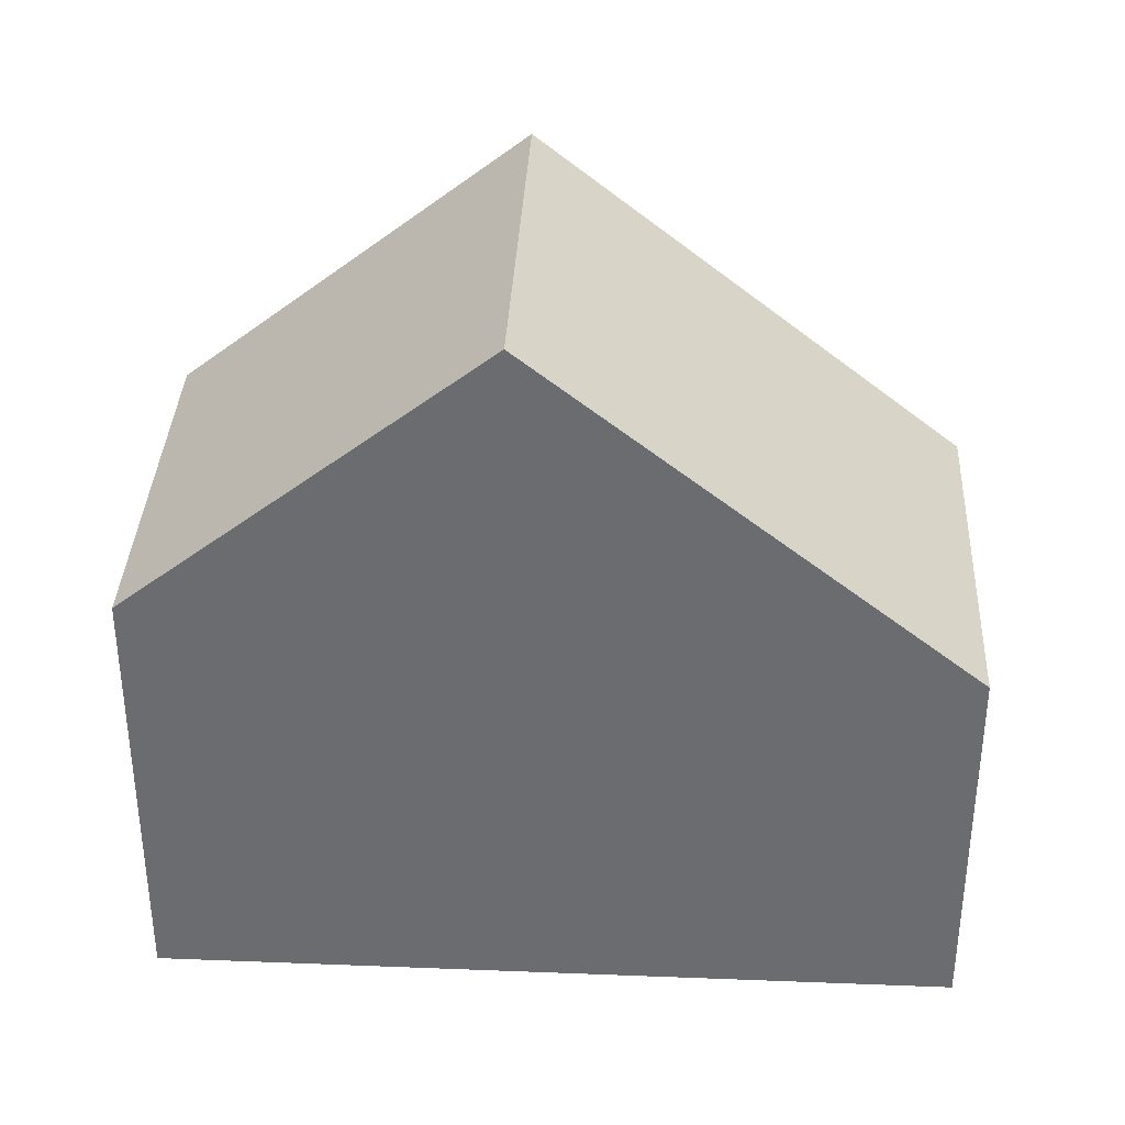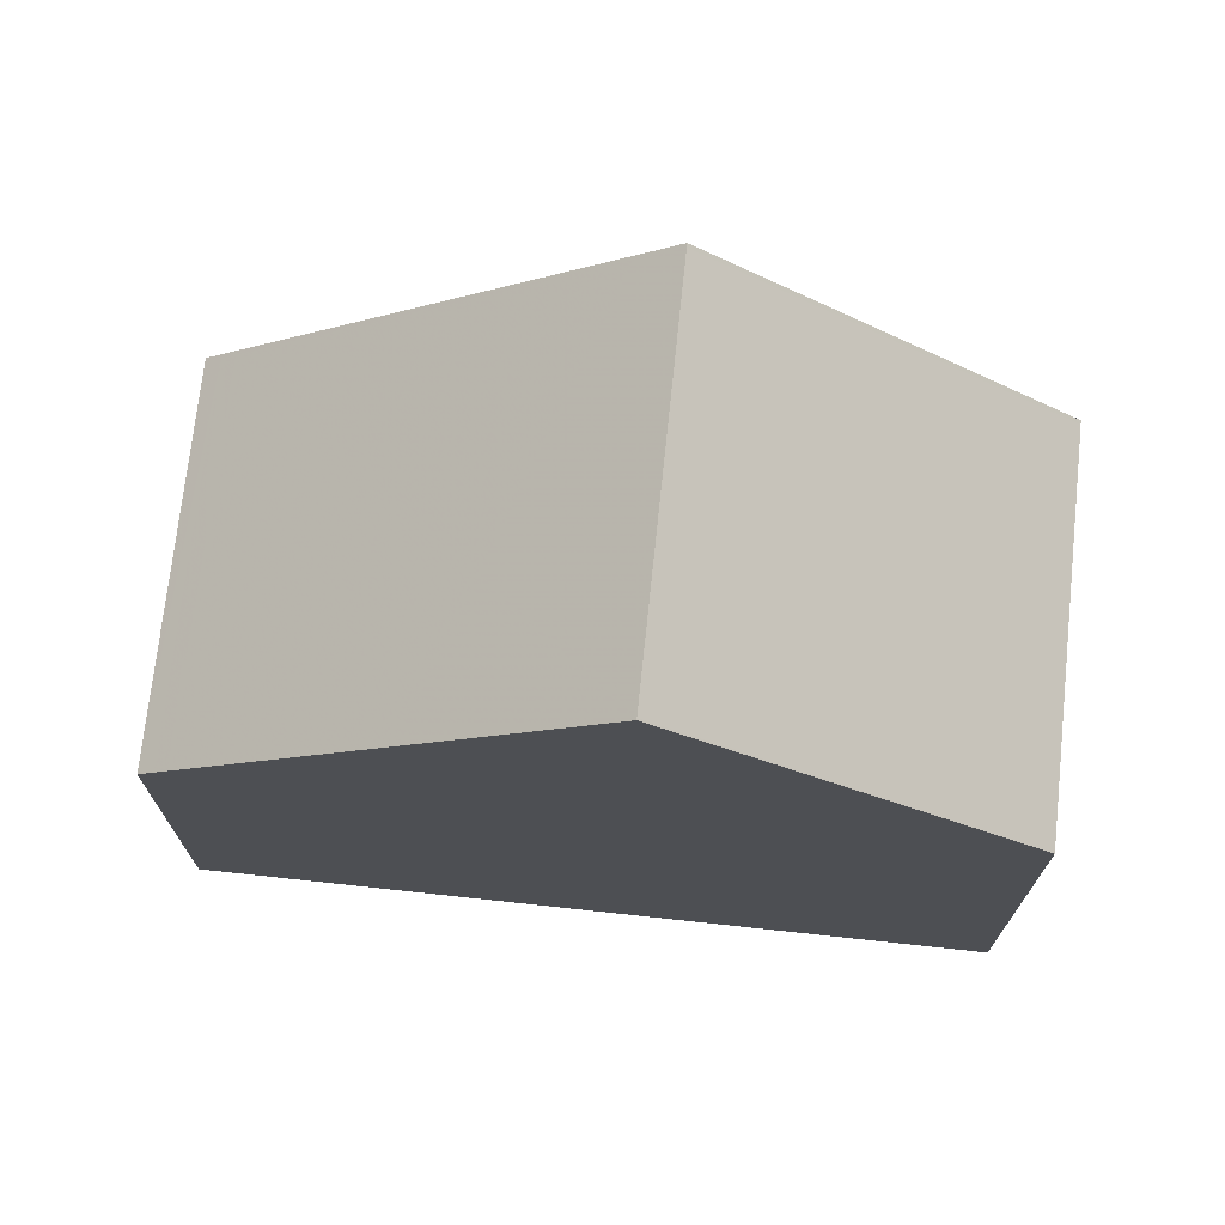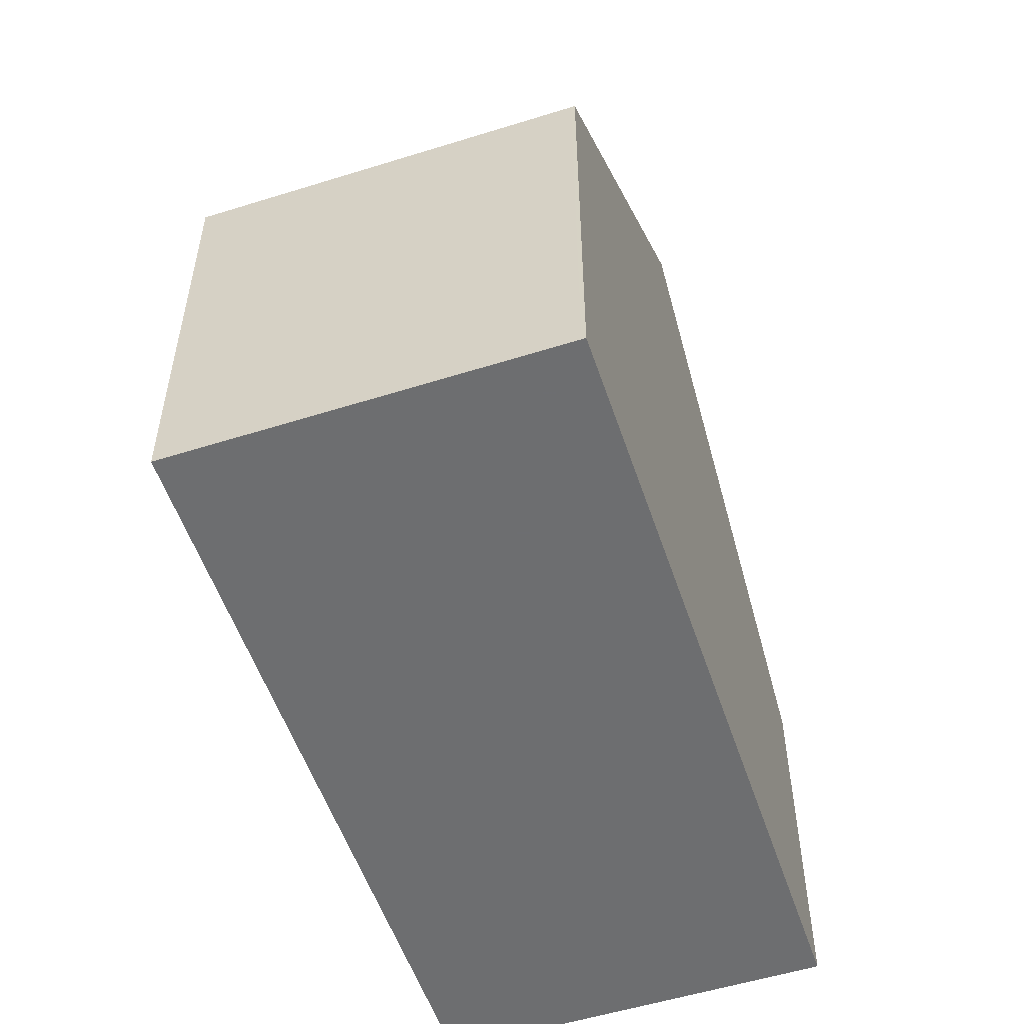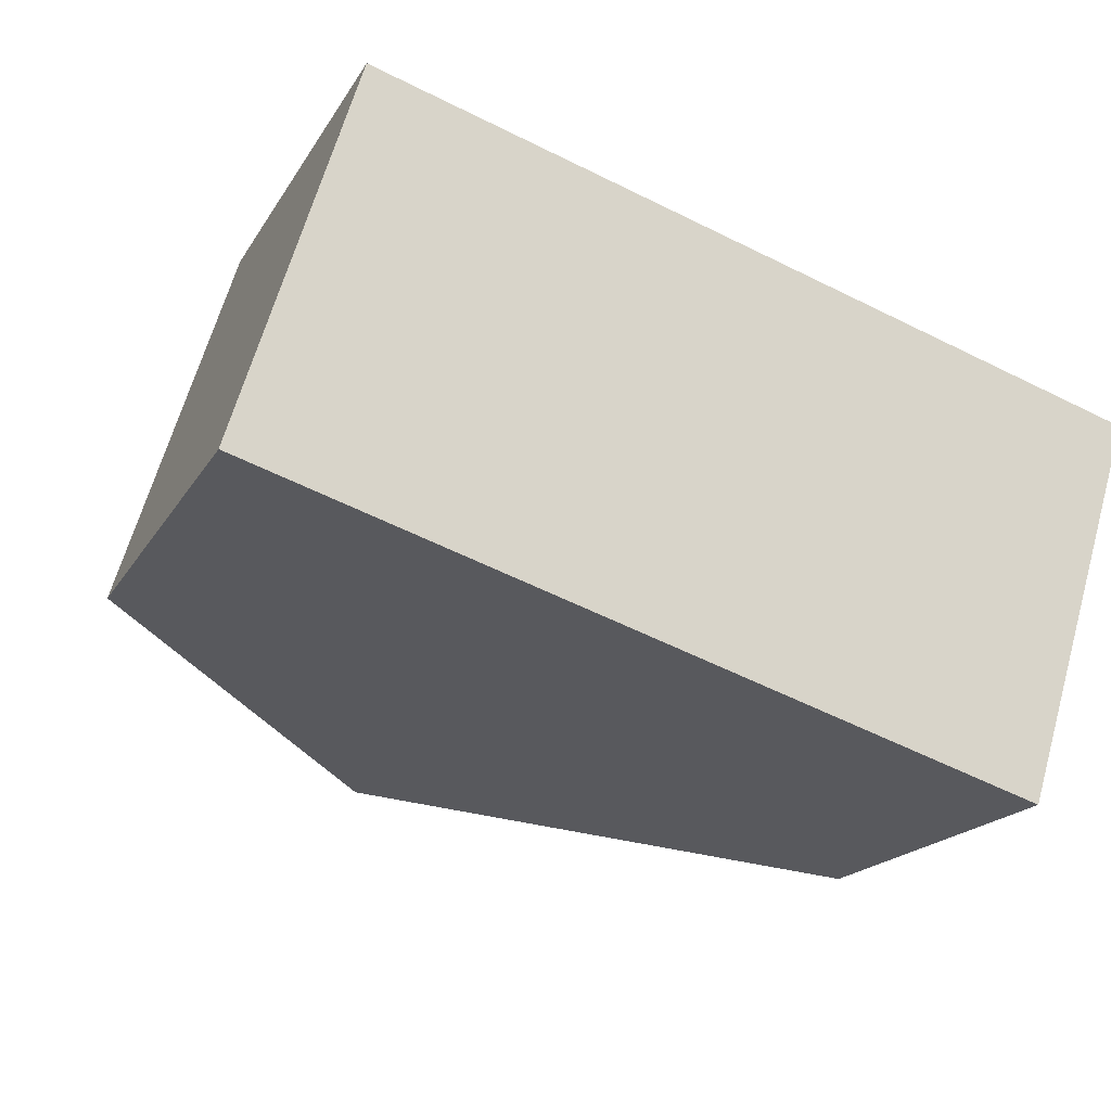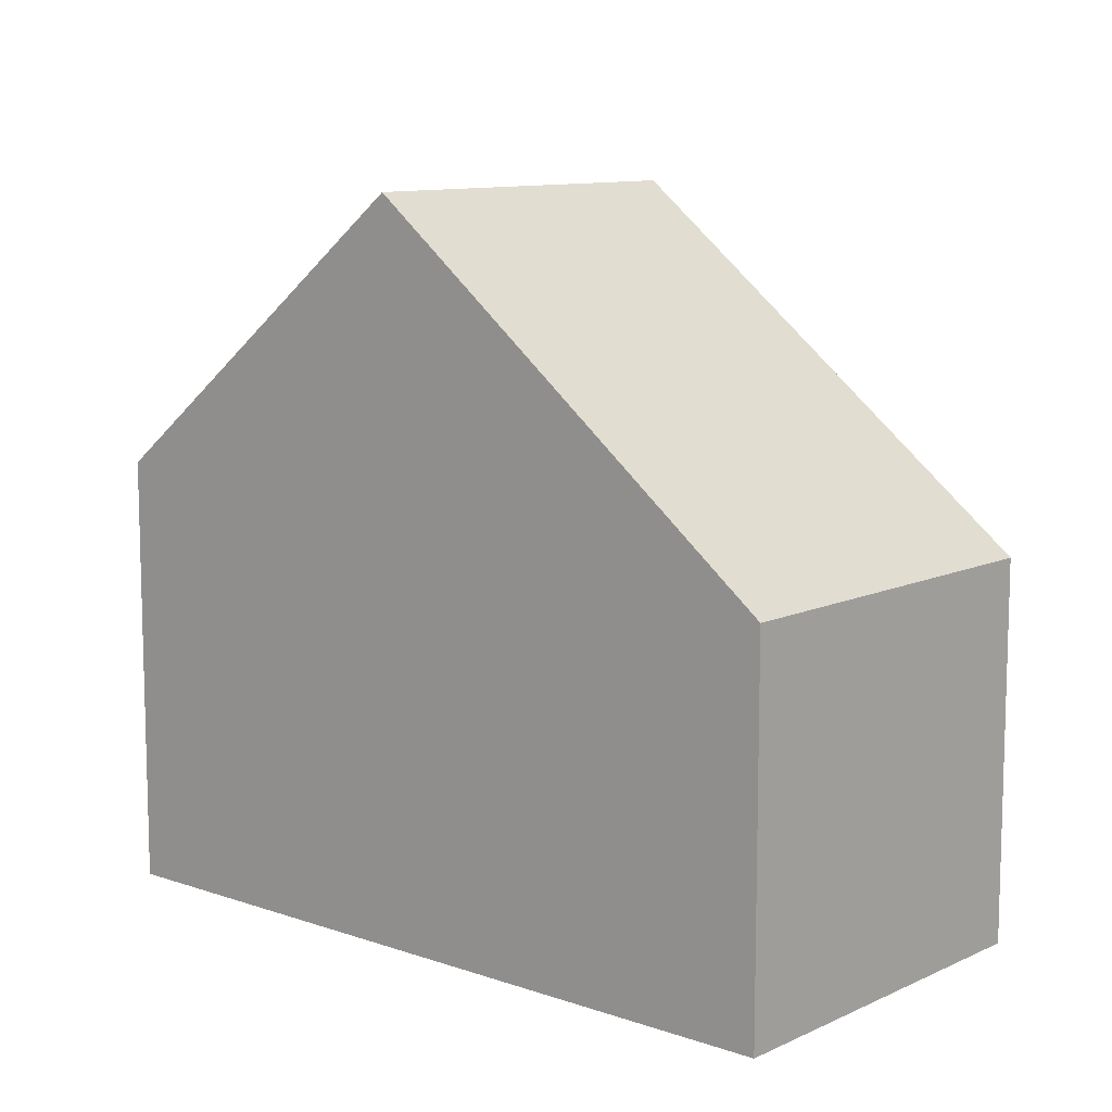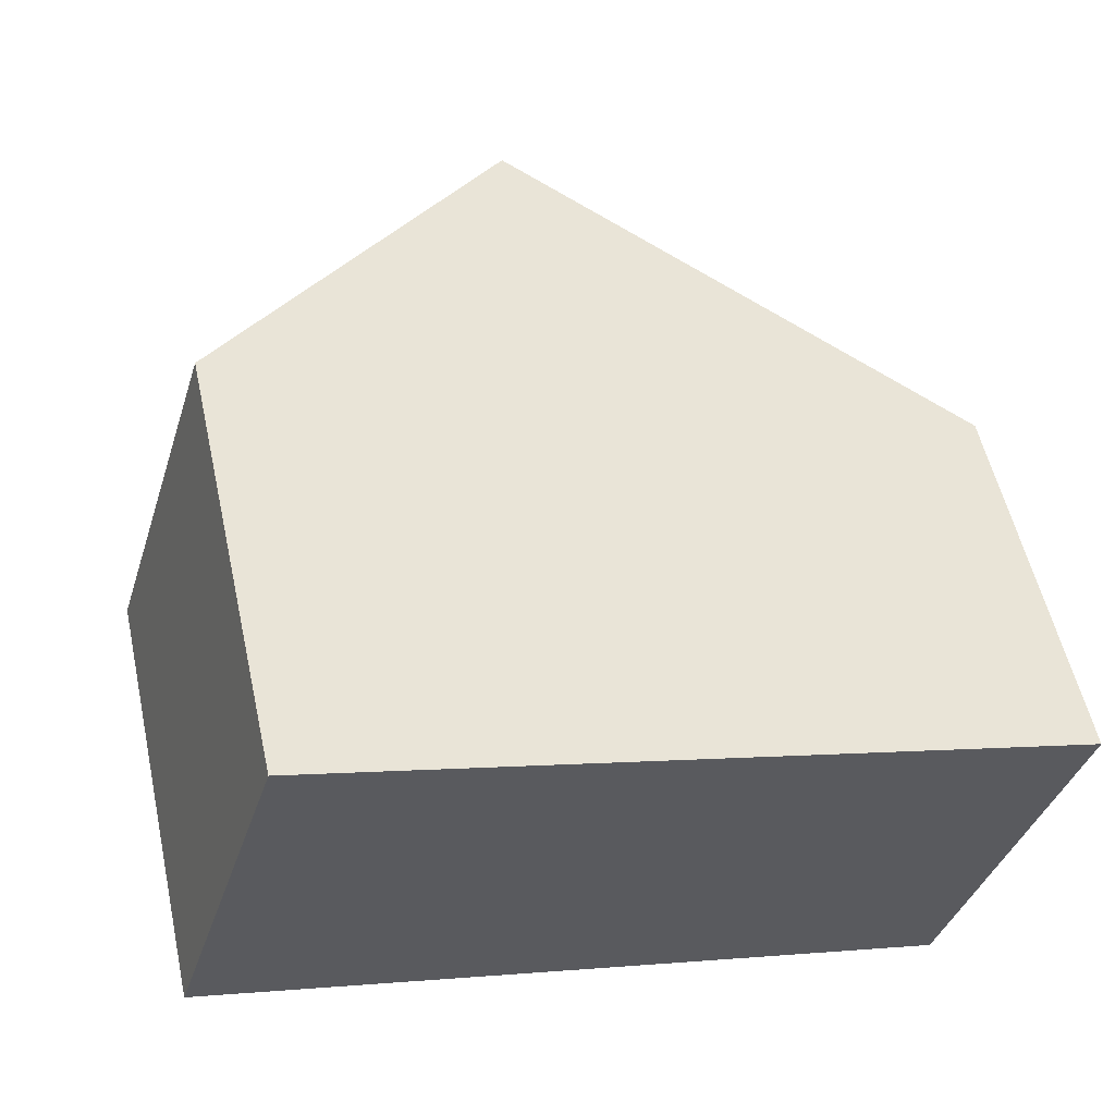
<metadata>
{"format":"obj","ext":"obj","renderer":"f3d","projection":"perspective","resolution":1024,"background":"white","views":[{"elev":35.9,"azim":-159.9,"up":"+Z"},{"elev":72.2,"azim":23.3,"up":"+Z"},{"elev":-54.3,"azim":125.6,"up":"+Z"},{"elev":-18.2,"azim":158.5,"up":"+Y"},{"elev":10.3,"azim":-121.8,"up":"+Z"},{"elev":55.8,"azim":167.5,"up":"+Y"}]}
</metadata>
<code>
v -2418 -471.8 6.309
v -2419 -466.4 6.276
v -2429 -475.2 5.434
v -2430 -469.8 5.428
v -2424 -467.9 10.32
v -2423 -473.3 10.34
v -2423 -473.3 10.34
v -2424 -468 10.32
v -2423 -473.3 10.34
v -2424 -467.9 10.32
v -2428 -475.1 5.623
v -2430 -469.7 5.617
v -2423 -473.3 10.34
v -2418 -471.8 6.309
v -2428 -475.1 5.623
v -2429 -475.1 5.434
v -2424 -468 10.32
v -2419 -466.5 6.276
v -2430 -469.7 5.617
v -2430 -469.8 5.428
v -2430 -469.7 5.818
v -2430 -469.6 5.818
v -2428 -475 5.824
v -2428 -475 5.824
v -2430 -469.6 5.784
v -2430 -469.7 5.784
v -2428 -475 5.784
v -2428 -475 5.784
v -2420 -466.4 6.335
v -2420 -466.5 6.335
v -2418 -471.8 6.368
v -2418 -471.8 6.368
v -2418 -471.8 6.368
v -2418 -471.8 6.309
v -2418 -471.8 0
v -2418 -471.8 0
v -2419 -466.5 6.276
v -2419 -466.4 6.276
v -2419 -466.4 0
v -2419 -466.5 0
v -2429 -475.1 5.434
v -2429 -475.2 5.434
v -2429 -475.2 0
v -2429 -475.1 8.882e-16
v -2430 -469.7 5.617
v -2430 -469.8 5.428
v -2430 -469.8 0
v -2430 -469.7 8.882e-16
v -2420 -466.4 6.335
v -2424 -467.9 10.32
v -2424 -467.9 0
v -2420 -466.4 0
v -2428 -475 5.824
v -2423 -473.3 10.34
v -2423 -473.3 0
v -2428 -475 -8.882e-16
v -2429 -475.2 5.434
v -2428 -475.1 5.623
v -2428 -475.1 8.882e-16
v -2429 -475.2 0
v -2430 -469.6 5.784
v -2430 -469.7 5.617
v -2430 -469.7 8.882e-16
v -2430 -469.6 -8.882e-16
v -2418 -471.8 6.309
v -2418 -471.8 6.309
v -2418 -471.8 0
v -2418 -471.8 0
v -2430 -469.8 5.428
v -2429 -475.1 5.434
v -2429 -475.1 8.882e-16
v -2430 -469.8 8.882e-16
v -2418 -471.8 6.309
v -2419 -466.5 6.276
v -2419 -466.5 0
v -2418 -471.8 0
v -2430 -469.8 5.428
v -2430 -469.8 5.428
v -2430 -469.8 8.882e-16
v -2430 -469.8 0
v -2424 -467.9 10.32
v -2430 -469.6 5.818
v -2430 -469.6 0
v -2424 -467.9 0
v -2428 -475 5.784
v -2428 -475 5.824
v -2428 -475 -8.882e-16
v -2428 -475 -8.882e-16
v -2430 -469.6 5.818
v -2430 -469.6 5.784
v -2430 -469.6 -8.882e-16
v -2430 -469.6 0
v -2428 -475.1 5.623
v -2428 -475 5.784
v -2428 -475 -8.882e-16
v -2428 -475.1 8.882e-16
v -2419 -466.4 6.276
v -2420 -466.4 6.335
v -2420 -466.4 0
v -2419 -466.4 0
v -2423 -473.3 10.34
v -2418 -471.8 6.368
v -2418 -471.8 0
v -2423 -473.3 0
v -2418 -471.8 0
v -2429 -475.2 0
v -2430 -469.8 0
v -2419 -466.4 0
f 30 8 5 29
f 22 10 17 21
f 20 4 12 19
f 32 6 7 31
f 24 13 9 23
f 15 11 3 16
f 31 7 8 30
f 21 17 13 24
f 19 15 16 20
f 26 19 12 25
f 28 11 15 27
f 27 15 19 26
f 25 22 21 26
f 27 24 23 28
f 26 21 24 27
f 29 2 18 30
f 31 14 1 32
f 30 18 14 31
f 34 35 36 33
f 38 39 40 37
f 42 43 44 41
f 46 47 48 45
f 50 51 52 49
f 54 55 56 53
f 58 59 60 57
f 62 63 64 61
f 66 67 68 65
f 70 71 72 69
f 74 75 76 73
f 78 79 80 77
f 82 83 84 81
f 86 87 88 85
f 90 91 92 89
f 94 95 96 93
f 98 99 100 97
f 102 103 104 101
f 106 107 108 105

</code>
